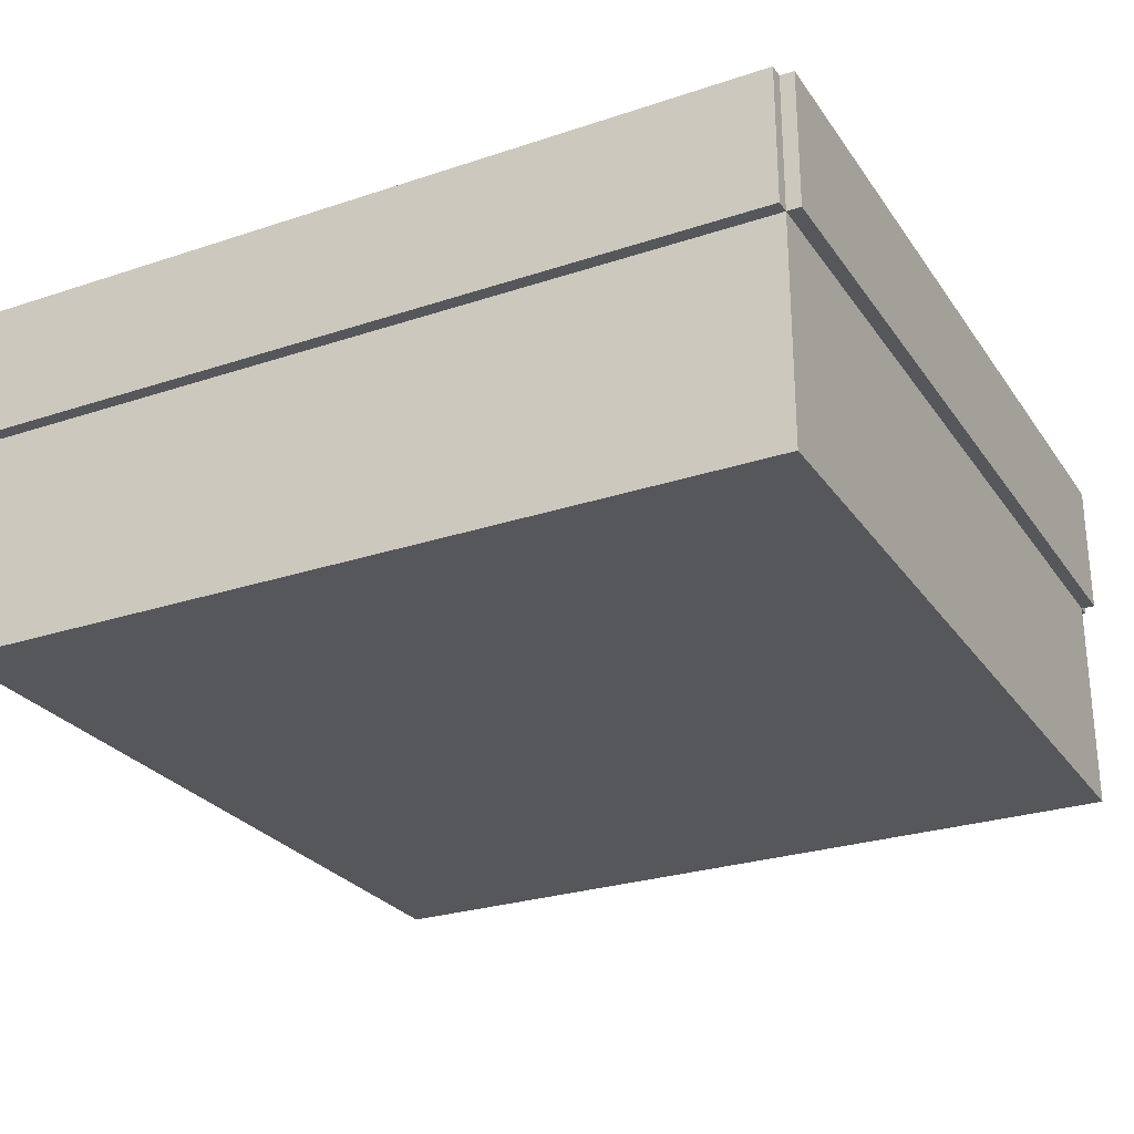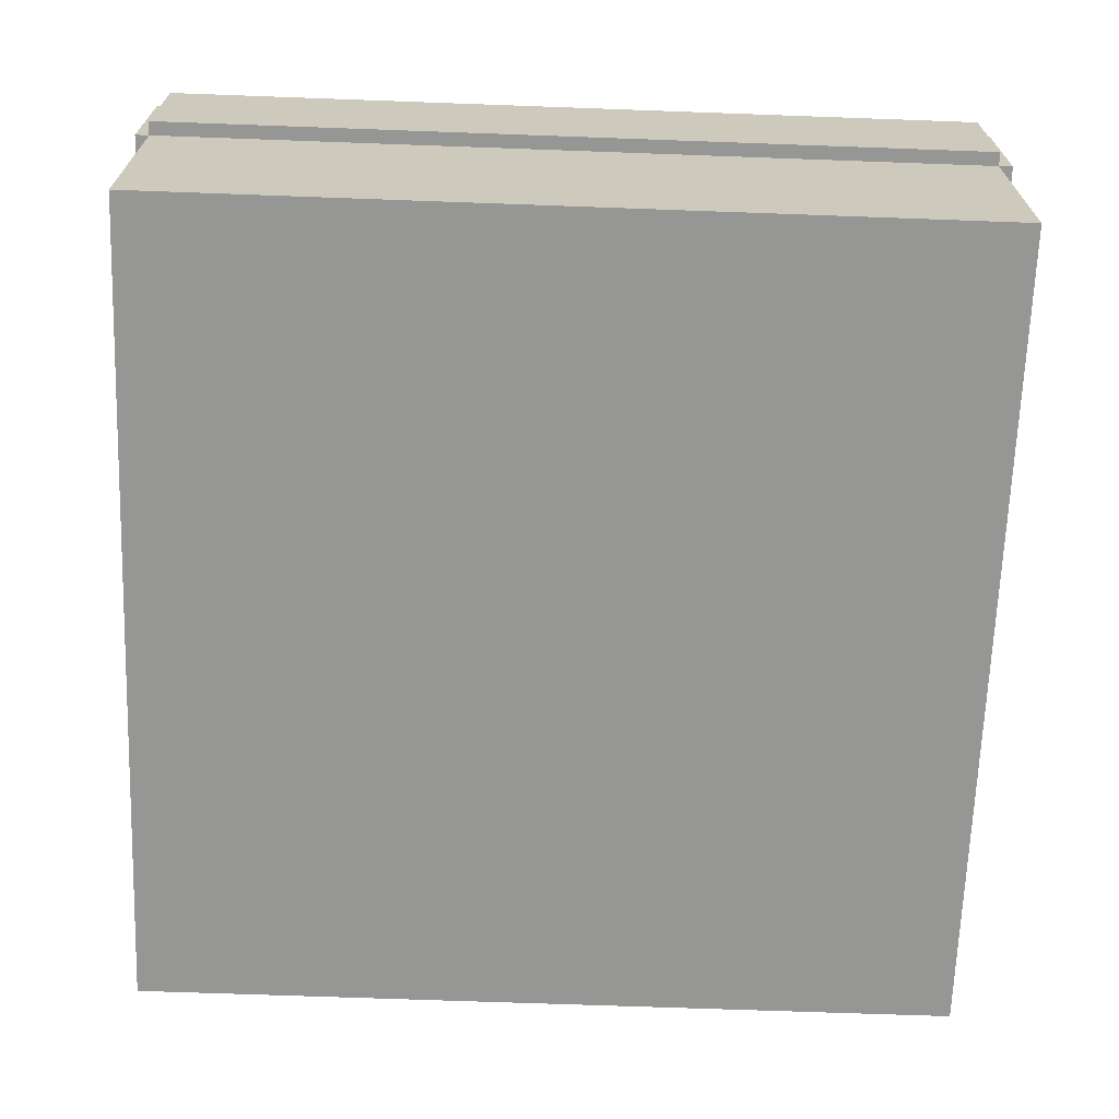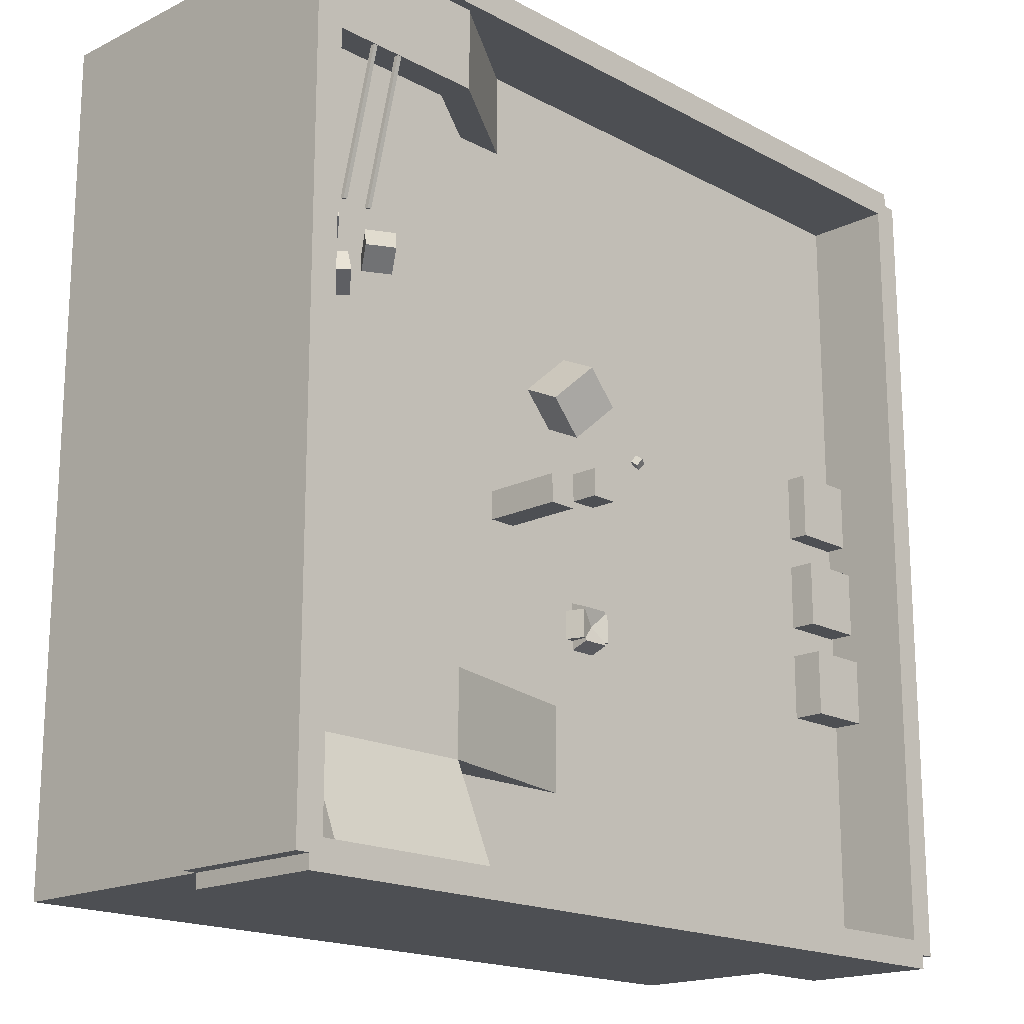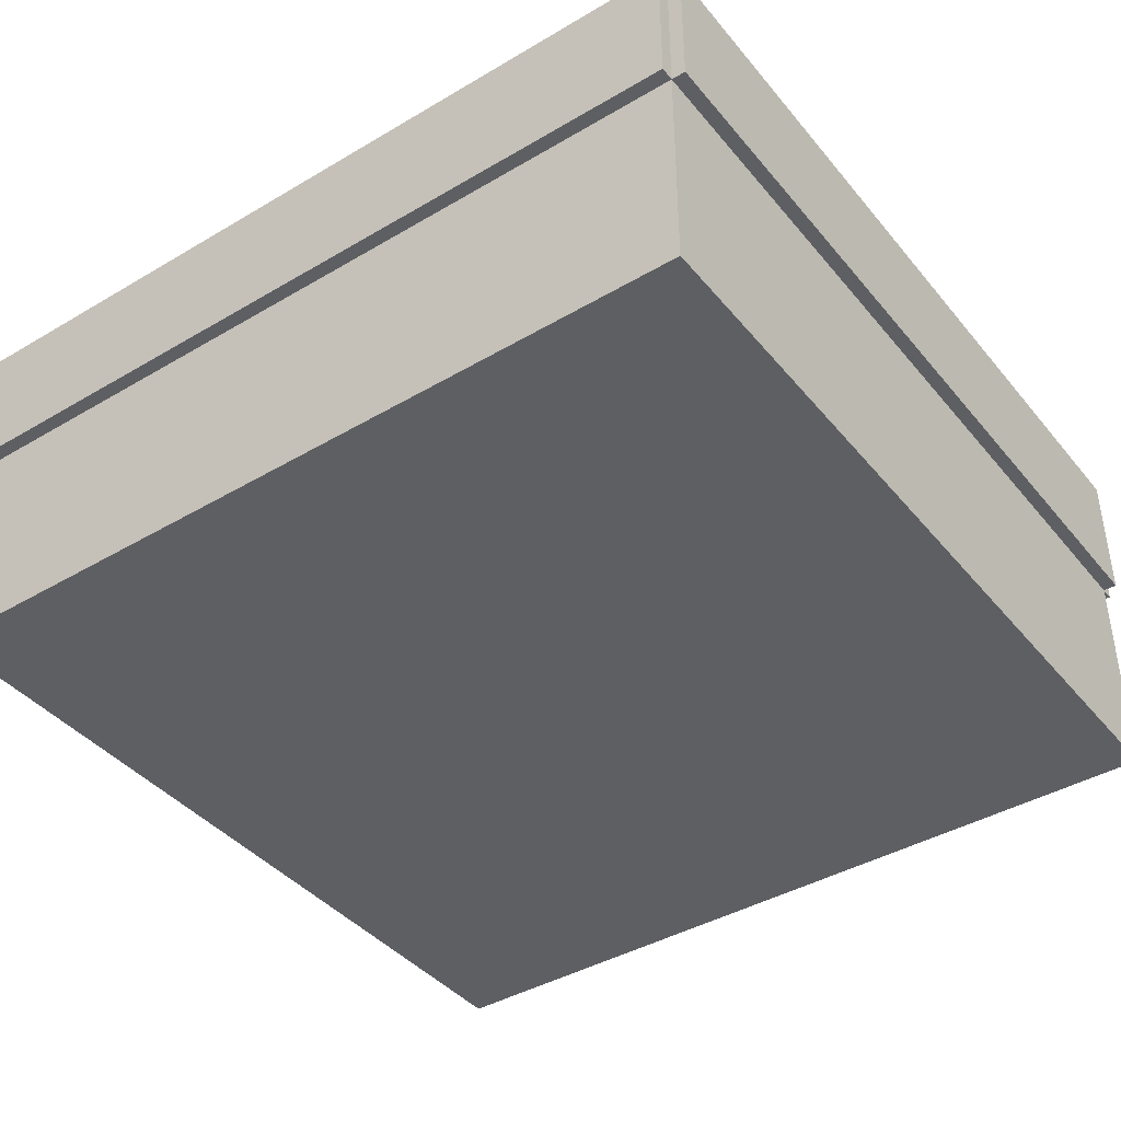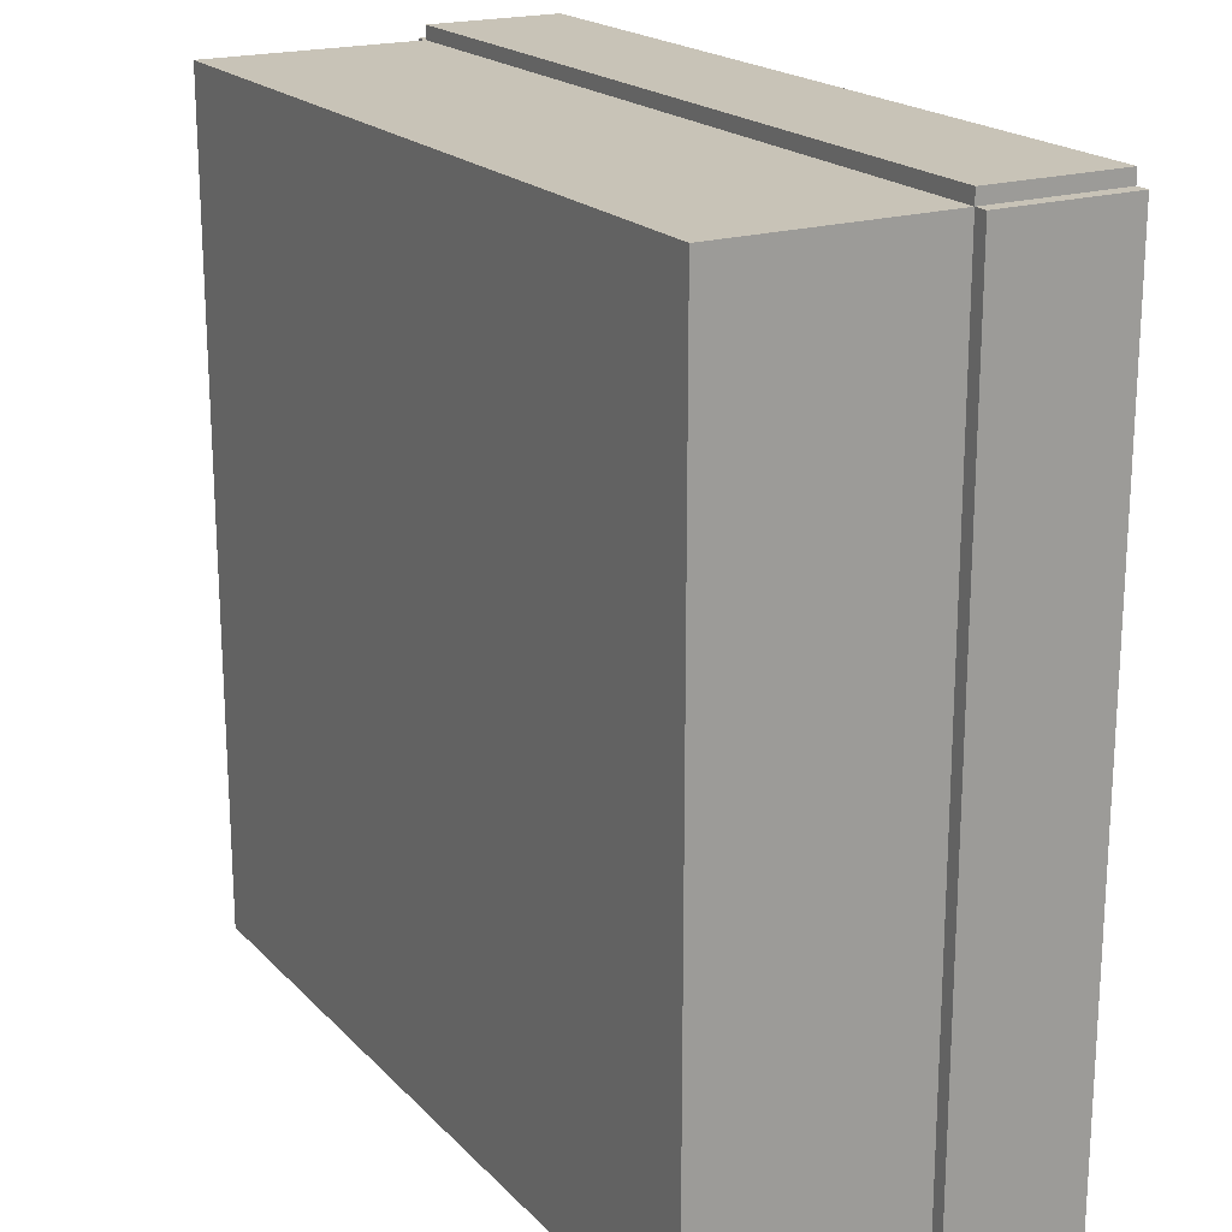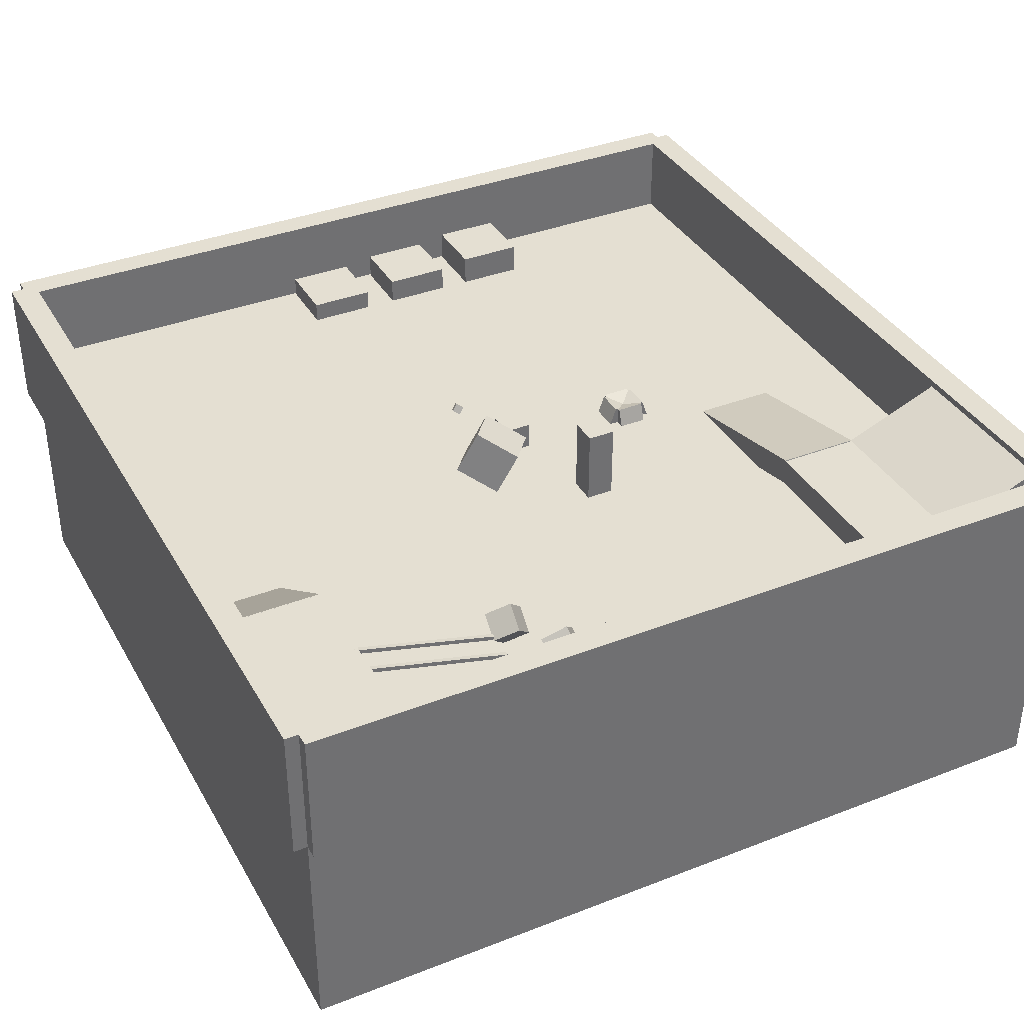
<metadata>
{"format":"obj","ext":"obj","renderer":"f3d","projection":"perspective","resolution":1024,"background":"white","views":[{"elev":-27.0,"azim":-62.7,"up":"+Y"},{"elev":-67.7,"azim":-2.1,"up":"+Y"},{"elev":-17.8,"azim":133.8,"up":"+Z"},{"elev":-41.0,"azim":35.7,"up":"+Y"},{"elev":19.8,"azim":60.2,"up":"+Z"},{"elev":37.1,"azim":63.4,"up":"+Y"}]}
</metadata>
<code>
o Container.001_Cube.002
v 0.5 1.1 -0.5
v 0.5 0.1 -0.5
v 0.5 1.1 0.5
v 0.5 0.1 0.5
v -0.5 1.1 -0.5
v -0.5 0.1 -0.5
v -0.5 1.1 0.5
v -0.5 0.1 0.5
f 1 5 7 3
f 4 3 7 8
f 8 7 5 6
f 6 2 4 8
f 2 1 3 4
f 6 5 1 2
o Container.002_Cube.001
v 15 0 -15
v 15 -10 -15
v 15 0 15
v 15 -10 15
v -15 0 -15
v -15 -10 -15
v -15 0 15
v -15 -10 15
f 9 13 15 11
f 12 11 15 16
f 16 15 13 14
f 14 10 12 16
f 10 9 11 12
f 14 13 9 10
o Container.003_Cube.003
v -1.892 0.9789 1.221
v -1.836 0.7457 1.407
v -2.035 1.124 1.446
v -1.979 0.8903 1.632
v -2.154 0.8494 1.137
v -2.097 0.6162 1.323
v -2.297 0.9941 1.362
v -2.241 0.7608 1.548
f 17 21 23 19
f 20 19 23 24
f 24 23 21 22
f 22 18 20 24
f 18 17 19 20
f 22 21 17 18
o Container.004_Cube.004
v 4.058 2.556 1.788
v 3.026 3.293 2.95
v 2.705 2.279 0.7627
v 1.673 3.016 1.925
v 3.806 1.027 2.534
v 2.774 1.764 3.696
v 2.453 0.7499 1.509
v 1.421 1.487 2.671
f 25 29 31 27
f 28 27 31 32
f 32 31 29 30
f 30 26 28 32
f 26 25 27 28
f 30 29 25 26
o Container.005_Cube.005
v -12.01 0.9441 -2.61
v -12.01 -1.457 -2.61
v -12.01 0.9441 -0.2086
v -12.01 -1.457 -0.2086
v -14.41 0.9441 -2.61
v -14.41 -1.457 -2.61
v -14.41 0.9441 -0.2086
v -14.41 -1.457 -0.2086
f 33 37 39 35
f 36 35 39 40
f 40 39 37 38
f 38 34 36 40
f 34 33 35 36
f 38 37 33 34
o Container.006_Cube.006
v 4.455 2.768 -2.04
v 4.455 -3.625 -2.04
v 4.455 2.768 -1.04
v 4.455 -3.625 -1.04
v 3.455 2.768 -2.04
v 3.455 -3.625 -2.04
v 3.455 2.768 -1.04
v 3.455 -3.625 -1.04
f 41 45 47 43
f 44 43 47 48
f 48 47 45 46
f 46 42 44 48
f 42 41 43 44
f 46 45 41 42
o Container.008_Cube.007
v 0.5988 0.6409 -5.5
v 0.9409 -0.2988 -5.5
v 0.5988 0.6409 -4.5
v 0.9409 -0.2988 -4.5
v -0.3409 0.2988 -5.5
v 0.001164 -0.6409 -5.5
v -0.3409 0.2988 -4.5
v 0.001164 -0.6409 -4.5
f 49 53 55 51
f 52 51 55 56
f 56 55 53 54
f 54 50 52 56
f 50 49 51 52
f 54 53 49 50
o Container.010_Cube.009
v 15.5 3.1 -15
v 15.5 -1.9 -15
v 15.5 3.1 15
v 15.5 -1.9 15
v 14.5 3.1 -15
v 14.5 -1.9 -15
v 14.5 3.1 15
v 14.5 -1.9 15
f 57 61 63 59
f 60 59 63 64
f 64 63 61 62
f 62 58 60 64
f 58 57 59 60
f 62 61 57 58
o Container.011_Cube.010
v -14.5 3.1 -15
v -14.5 -1.9 -15
v -14.5 3.1 15
v -14.5 -1.9 15
v -15.5 3.1 -15
v -15.5 -1.9 -15
v -15.5 3.1 15
v -15.5 -1.9 15
f 65 69 71 67
f 68 67 71 72
f 72 71 69 70
f 70 66 68 72
f 66 65 67 68
f 70 69 65 66
o Container.012_Cube.011
v -15 3.1 -15.5
v -15 -1.9 -15.5
v 15 3.1 -15.5
v 15 -1.9 -15.5
v -15 3.1 -14.5
v -15 -1.9 -14.5
v 15 3.1 -14.5
v 15 -1.9 -14.5
f 73 77 79 75
f 76 75 79 80
f 80 79 77 78
f 78 74 76 80
f 74 73 75 76
f 78 77 73 74
o Container.013_Cube.012
v -15 3.1 14.5
v -15 -1.9 14.5
v 15 3.1 14.5
v 15 -1.9 14.5
v -15 3.1 15.5
v -15 -1.9 15.5
v 15 3.1 15.5
v 15 -1.9 15.5
f 81 85 87 83
f 84 83 87 88
f 88 87 85 86
f 86 82 84 88
f 82 81 83 84
f 86 85 81 82
o Container.014_Cube.013
v -12.01 1.144 -6.123
v -12.01 -1.257 -6.123
v -12.01 1.144 -3.723
v -12.01 -1.257 -3.723
v -14.41 1.144 -6.123
v -14.41 -1.257 -6.123
v -14.41 1.144 -3.723
v -14.41 -1.257 -3.723
f 89 93 95 91
f 92 91 95 96
f 96 95 93 94
f 94 90 92 96
f 90 89 91 92
f 94 93 89 90
o Container.015_Cube.014
v -12.01 0.7441 0.9474
v -12.01 -1.657 0.9474
v -12.01 0.7441 3.348
v -12.01 -1.657 3.348
v -14.41 0.7441 0.9474
v -14.41 -1.657 0.9474
v -14.41 0.7441 3.348
v -14.41 -1.657 3.348
f 97 101 103 99
f 100 99 103 104
f 104 103 101 102
f 102 98 100 104
f 98 97 99 100
f 102 101 97 98
o Container.009_Cube.015
v 0.3409 0.2988 -5.5
v -0.001164 -0.6409 -5.5
v 0.3409 0.2988 -4.5
v -0.001164 -0.6409 -4.5
v -0.5988 0.6409 -5.5
v -0.9409 -0.2988 -5.5
v -0.5988 0.6409 -4.5
v -0.9409 -0.2988 -4.5
f 105 109 111 107
f 108 107 111 112
f 112 111 109 110
f 110 106 108 112
f 106 105 107 108
f 110 109 105 106
o Container.016_Cube.016
v 0.5 0.6409 -5.599
v 0.5 -0.2988 -5.941
v 0.5 0.2988 -4.659
v 0.5 -0.6409 -5.001
v -0.5 0.6409 -5.599
v -0.5 -0.2988 -5.941
v -0.5 0.2988 -4.659
v -0.5 -0.6409 -5.001
f 113 117 119 115
f 116 115 119 120
f 120 119 117 118
f 118 114 116 120
f 114 113 115 116
f 118 117 113 114
o Container.017_Cube.017
v 0.5 0.2988 -5.341
v 0.5 -0.6409 -4.999
v 0.5 0.6409 -4.401
v 0.5 -0.2988 -4.059
v -0.5 0.2988 -5.341
v -0.5 -0.6409 -4.999
v -0.5 0.6409 -4.401
v -0.5 -0.2988 -4.059
f 121 125 127 123
f 124 123 127 128
f 128 127 125 126
f 126 122 124 128
f 122 121 123 124
f 126 125 121 122
o Container.007_Cube.018
v 7.661 0.4651 -10.92
v 1.441 -1.012 -10.92
v 7.661 0.4651 -7.934
v 1.441 -1.012 -7.934
v 7.43 1.438 -10.92
v 1.21 -0.03886 -10.92
v 7.43 1.438 -7.934
v 1.21 -0.03886 -7.934
f 129 133 135 131
f 132 131 135 136
f 136 135 133 134
f 134 130 132 136
f 130 129 131 132
f 134 133 129 130
o Container.018_Cube.019
v 13.79 0.4064 -10.92
v 7.399 0.4064 -10.92
v 13.79 0.4064 -7.934
v 7.399 0.4064 -7.934
v 13.79 1.406 -10.92
v 7.399 1.406 -10.92
v 13.79 1.406 -7.934
v 7.399 1.406 -7.934
f 137 141 143 139
f 140 139 143 144
f 144 143 141 142
f 142 138 140 144
f 138 137 139 140
f 142 141 137 138
o Container.019_Cube.020
v 13.79 2.166 -15.48
v 7.399 2.166 -15.48
v 13.79 -0.3145 -9.324
v 7.399 -0.3145 -9.324
v 13.79 3.094 -15.1
v 7.399 3.094 -15.1
v 13.79 0.613 -8.95
v 7.399 0.613 -8.95
f 145 149 151 147
f 148 147 151 152
f 152 151 149 150
f 150 146 148 152
f 146 145 147 148
f 150 149 145 146
o Container.020_Cube.008
v 9.011 1.915 11.55
v 3.668 -1.595 11.55
v 9.011 1.915 14.54
v 3.668 -1.595 14.54
v 8.461 2.751 11.55
v 3.119 -0.759 11.55
v 8.461 2.751 14.54
v 3.119 -0.759 14.54
f 153 157 159 155
f 156 155 159 160
f 160 159 157 158
f 158 154 156 160
f 154 153 155 156
f 158 157 153 154
o Container.021_Cube.021
v 14.82 1.75 11.55
v 8.429 1.75 11.55
v 14.82 1.75 14.54
v 8.429 1.75 14.54
v 14.82 2.75 11.55
v 8.429 2.75 11.55
v 14.82 2.75 14.54
v 8.429 2.75 14.54
f 161 165 167 163
f 164 163 167 168
f 168 167 165 166
f 166 162 164 168
f 162 161 163 164
f 166 165 161 162
o Container.022_Cube.022
v 11.7 1.272 6.579
v 11.55 1.272 6.579
v 11.7 2.606 11.71
v 11.55 2.606 11.71
v 11.7 1.417 6.541
v 11.55 1.417 6.541
v 11.7 2.751 11.67
v 11.55 2.751 11.67
f 169 173 175 171
f 172 171 175 176
f 176 175 173 174
f 174 170 172 176
f 170 169 171 172
f 174 173 169 170
o Container.023_Cube.023
v 12.75 1.272 6.579
v 12.6 1.272 6.579
v 12.75 2.606 11.71
v 12.6 2.606 11.71
v 12.75 1.417 6.541
v 12.6 1.417 6.541
v 12.75 2.751 11.67
v 12.6 2.751 11.67
f 177 181 183 179
f 180 179 183 184
f 184 183 181 182
f 182 178 180 184
f 178 177 179 180
f 182 181 177 178
o Container.024_Cube.024
v 12.97 -0.0198 6.28
v 12.43 -0.6815 5.763
v 12.72 -0.4786 7.132
v 12.18 -1.14 6.615
v 12.17 0.5732 6.363
v 11.63 -0.08851 5.846
v 11.92 0.1143 7.215
v 11.38 -0.5474 6.698
f 185 189 191 187
f 188 187 191 192
f 192 191 189 190
f 190 186 188 192
f 186 185 187 188
f 190 189 185 186
o Container.025_Cube.025
v 13.25 0.9303 4.046
v 12.71 0.2687 3.529
v 13 0.4715 4.898
v 12.46 -0.1902 4.381
v 12.45 1.523 4.128
v 11.91 0.8616 3.611
v 12.2 1.064 4.98
v 11.66 0.4028 4.463
f 193 197 199 195
f 196 195 199 200
f 200 199 197 198
f 198 194 196 200
f 194 193 195 196
f 198 197 193 194
o Container.026_Cube.026
v 14.66 0.7162 5.313
v 13.89 0.3859 4.766
v 14.22 0.3646 6.141
v 13.45 0.03426 5.593
v 14.19 1.592 5.439
v 13.42 1.262 4.892
v 13.75 1.241 6.266
v 12.98 0.9102 5.719
f 201 205 207 203
f 204 203 207 208
f 208 207 205 206
f 206 202 204 208
f 202 201 203 204
f 206 205 201 202
o Container.027_Cube.027
v 11.45 1.081 5.449
v 11.01 0.4214 4.842
v 11.06 0.6155 6.242
v 10.62 -0.04442 5.636
v 10.65 1.671 5.397
v 10.2 1.011 4.79
v 10.25 1.205 6.19
v 9.811 0.5451 5.583
f 209 213 215 211
f 212 211 215 216
f 216 215 213 214
f 214 210 212 216
f 210 209 211 212
f 214 213 209 210

</code>
